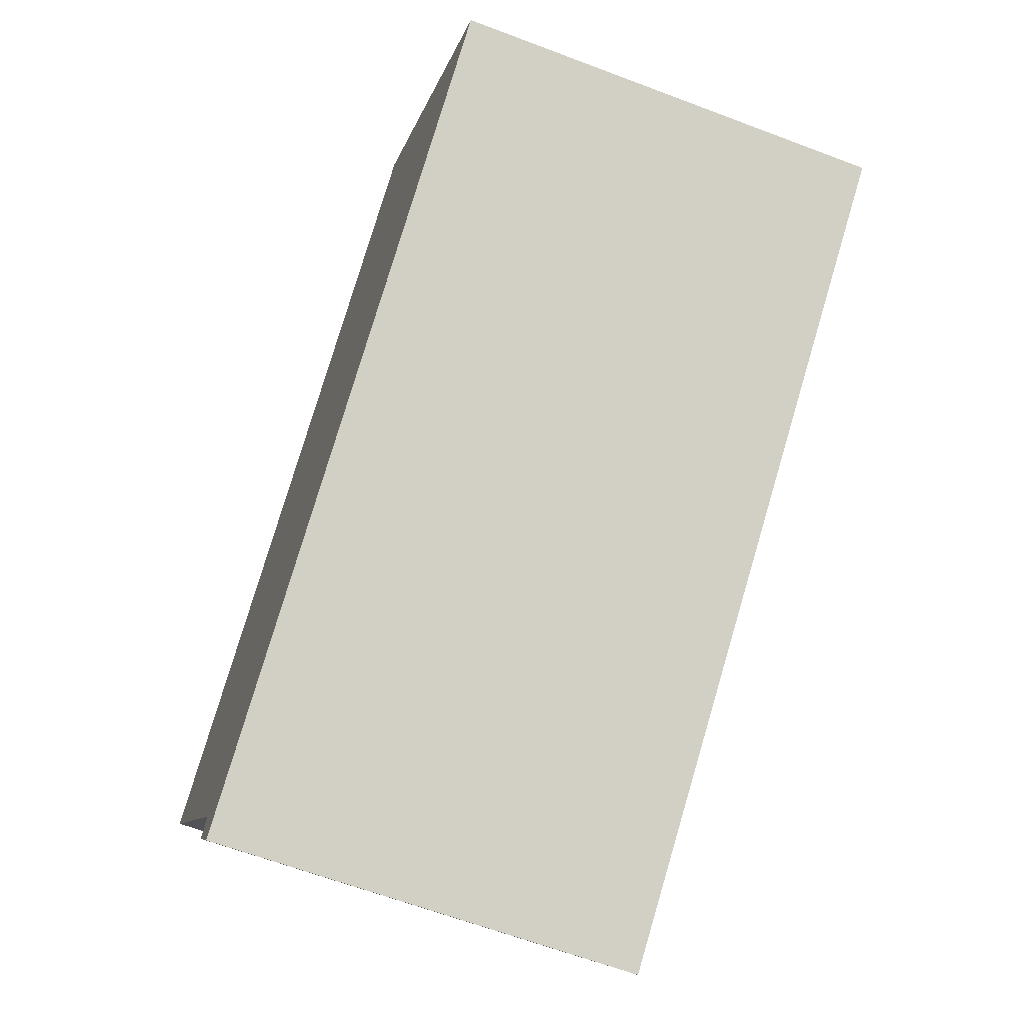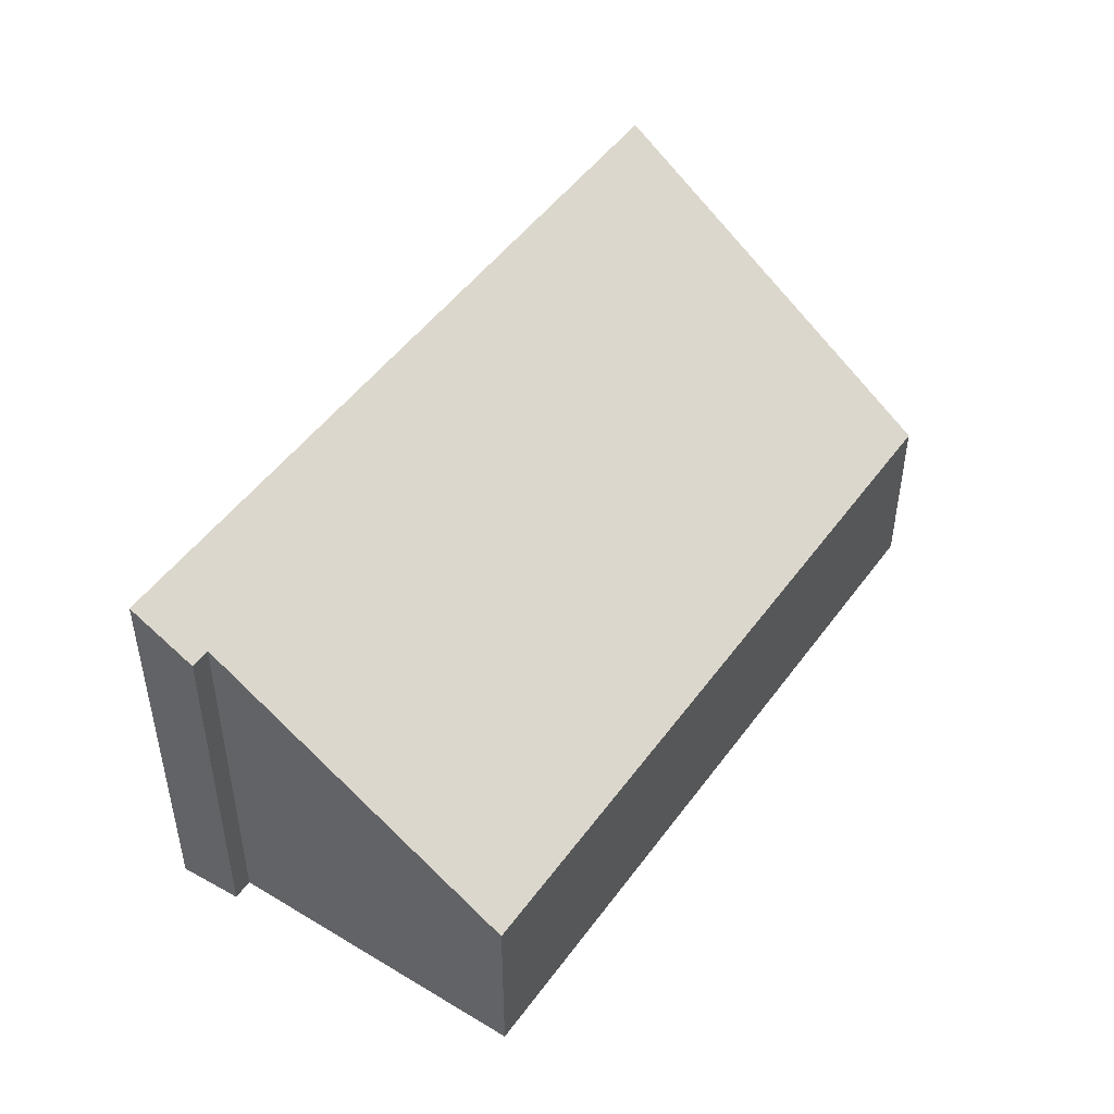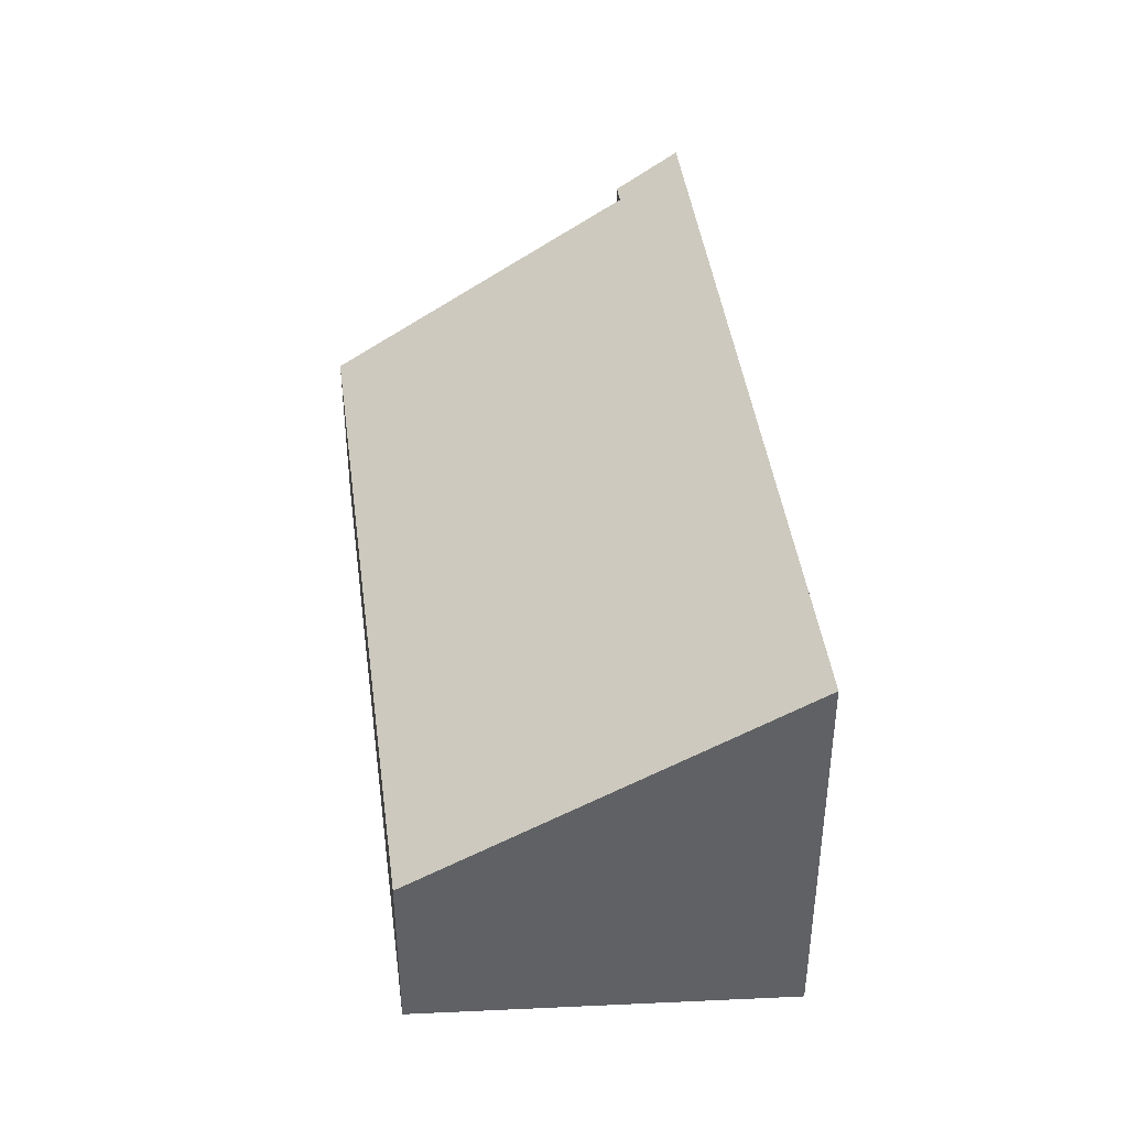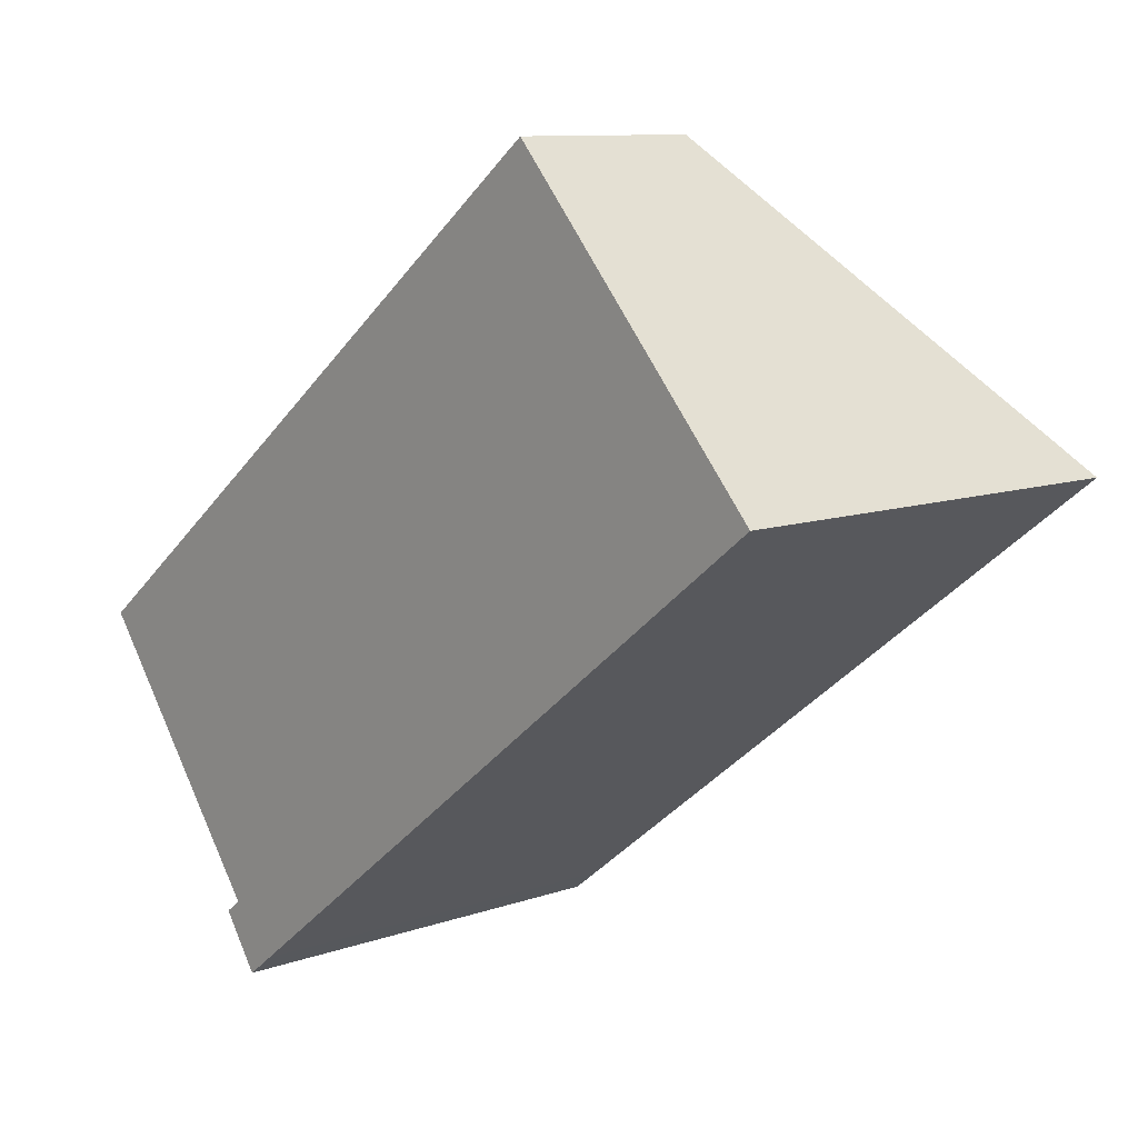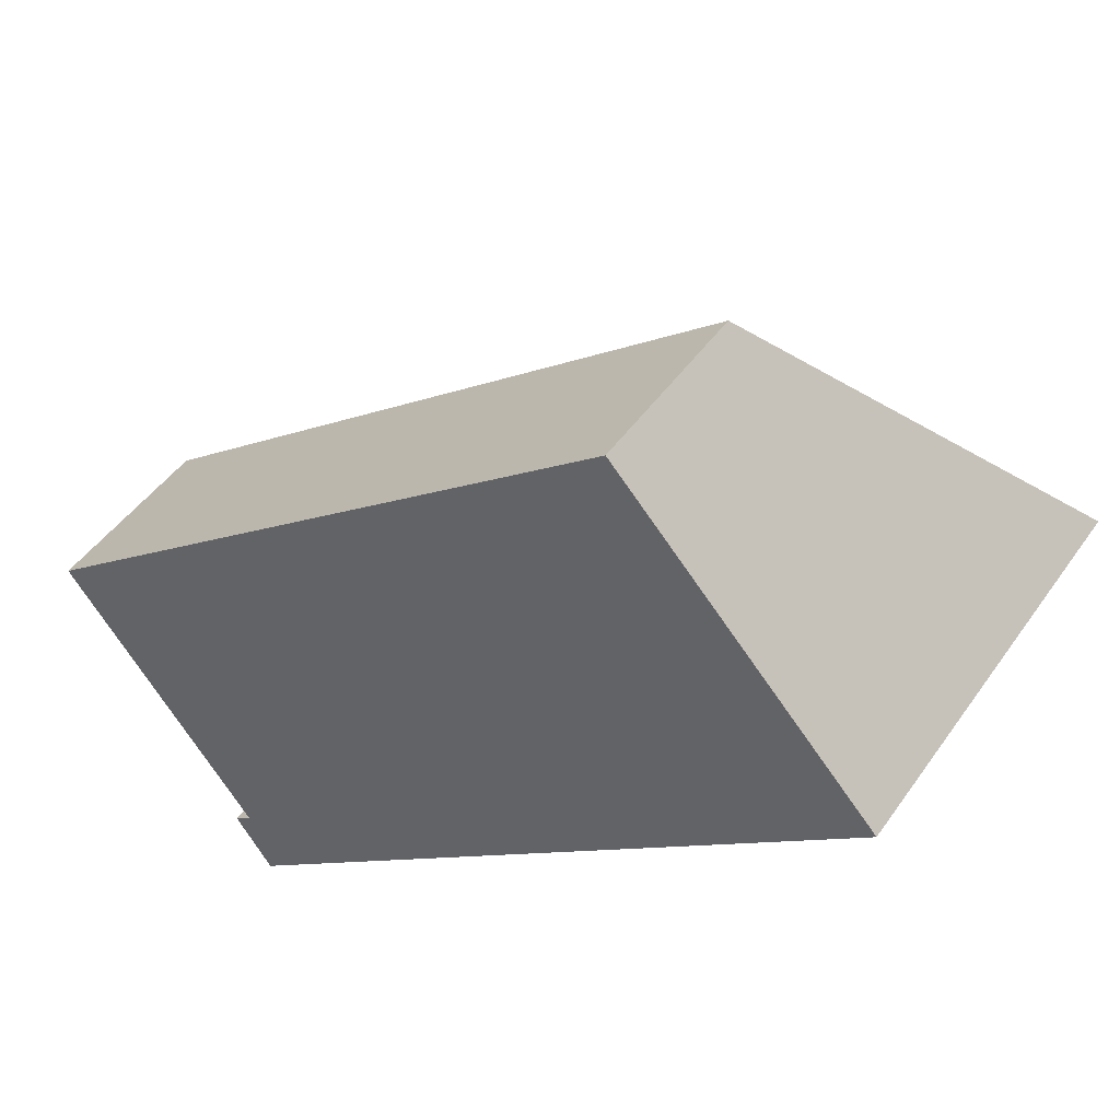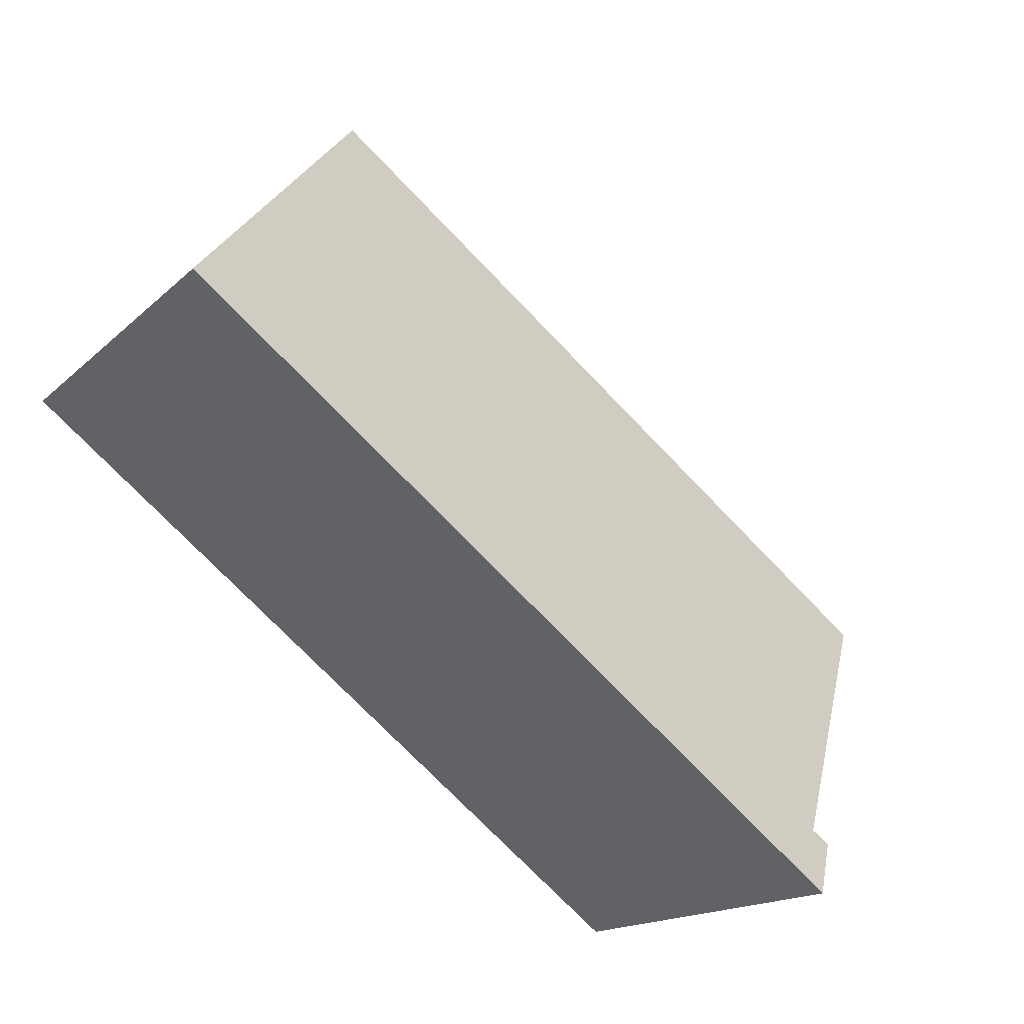
<metadata>
{"format":"obj","ext":"obj","renderer":"f3d","projection":"perspective","resolution":1024,"background":"white","views":[{"elev":-63.3,"azim":69.0,"up":"+Z"},{"elev":49.0,"azim":-93.4,"up":"+Y"},{"elev":42.7,"azim":44.7,"up":"+Y"},{"elev":10.1,"azim":48.1,"up":"+Z"},{"elev":46.2,"azim":32.8,"up":"+Z"},{"elev":-15.7,"azim":151.2,"up":"+Z"}]}
</metadata>
<code>
v  1.384 2.974 -2.09
v  1.905 3.287 -2.331
v  1.678 3.287 -2.507
v  6.81 3.287 1.474
v  1.517 2.975 -1.989
v  4.783 1.438 3.713
v  1.098 2.551 -1.44
v  0 1.439 8.811e-17
v  1.517 1.218e-16 -1.989
v  1.384 1.28e-16 -2.09
v  0 0 0
v  4.783 -2.274e-16 3.713
v  1.098 8.817e-17 -1.44
v  1.678 1.535e-16 -2.507
v  6.81 -9.026e-17 1.474
v  1.905 1.427e-16 -2.331
g defaultobject
f 1 2 3
f 2 1 4
f 4 1 5
f 4 5 6
f 6 5 7
f 6 7 8
f 1 9 5
f 9 1 10
f 11 6 8
f 6 11 12
f 9 7 5
f 7 9 8
f 8 9 11
f 11 9 13
f 14 1 3
f 1 14 10
f 6 15 4
f 15 6 12
f 15 2 4
f 2 15 16
f 2 16 3
f 3 16 14
f 14 9 10
f 13 12 11
f 12 13 15
f 15 13 9
f 15 9 14
f 15 14 16

</code>
